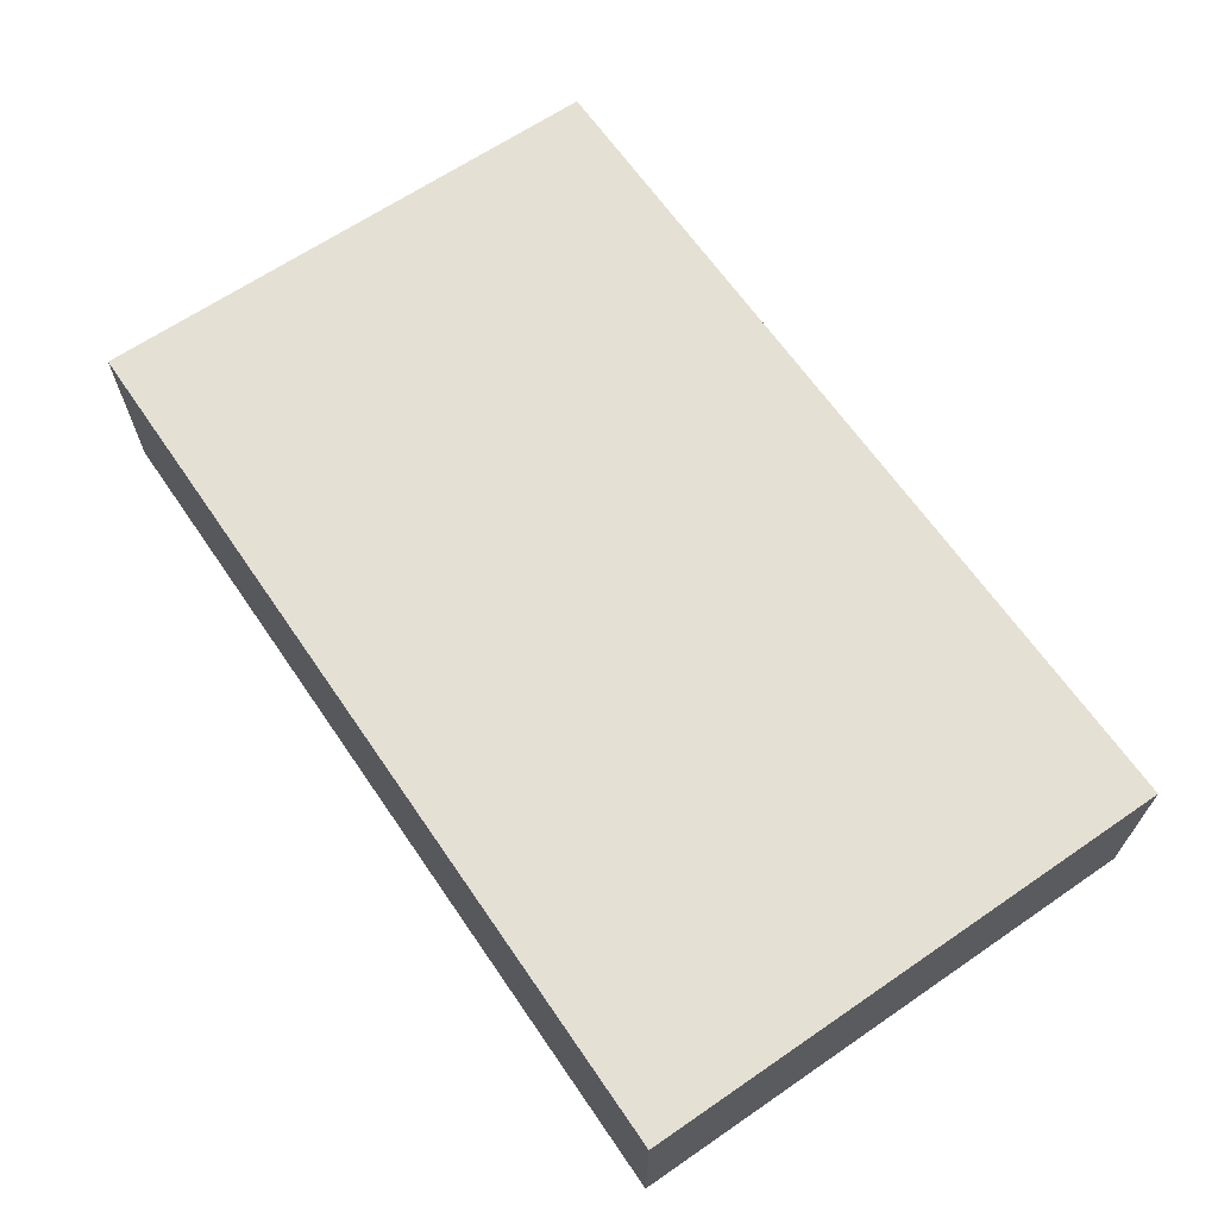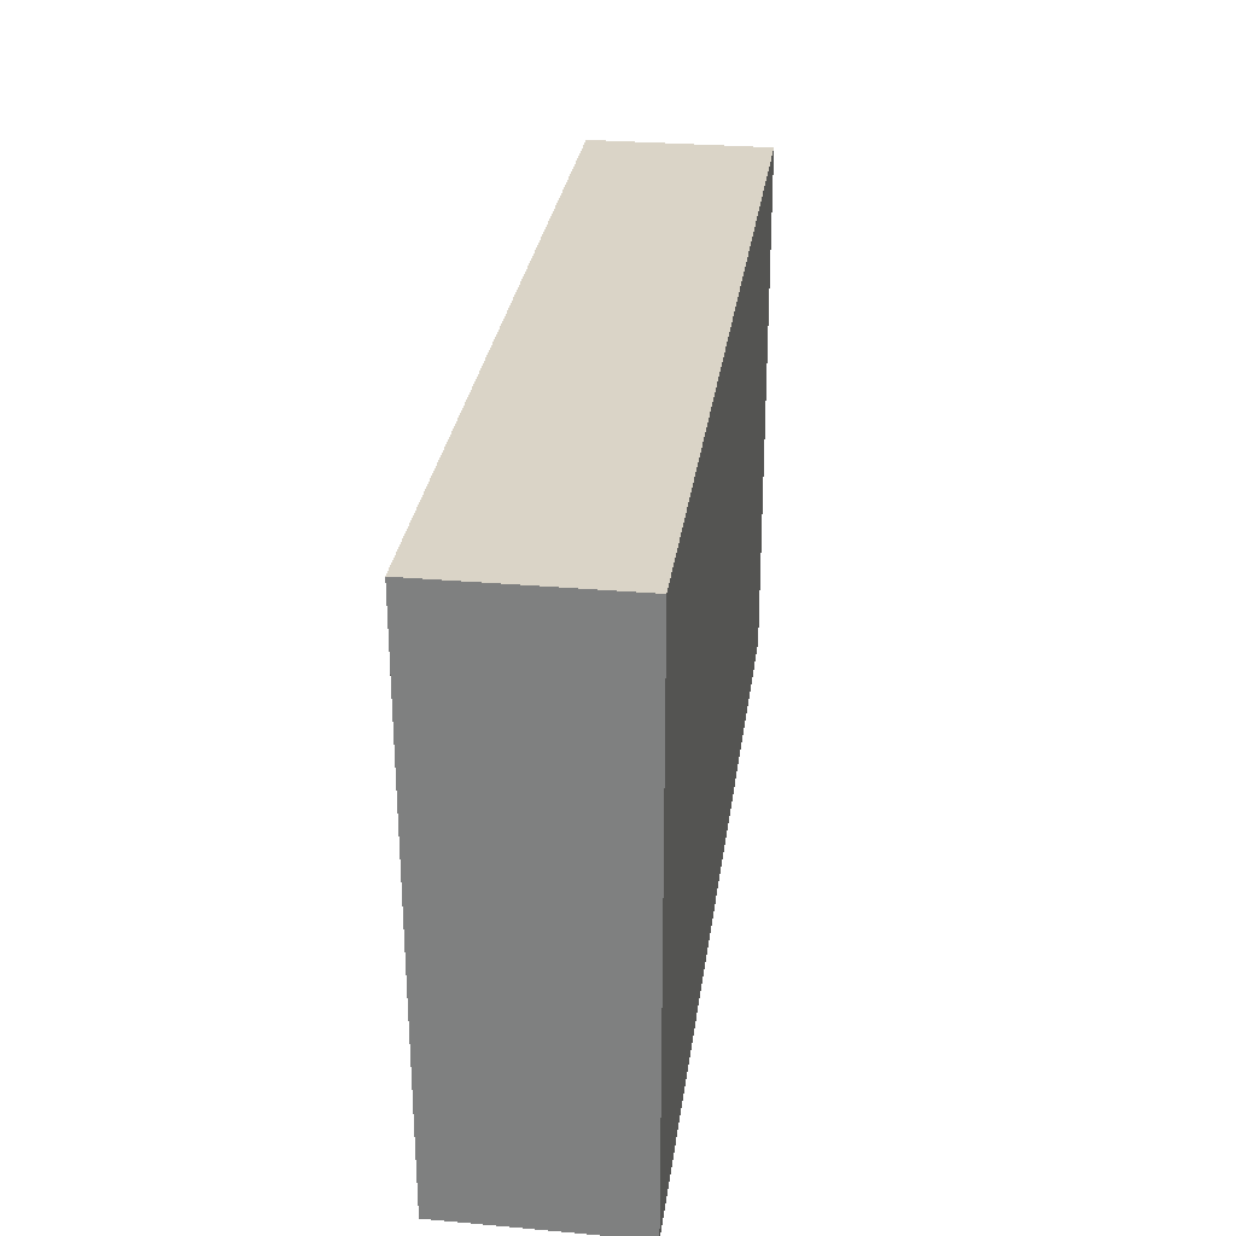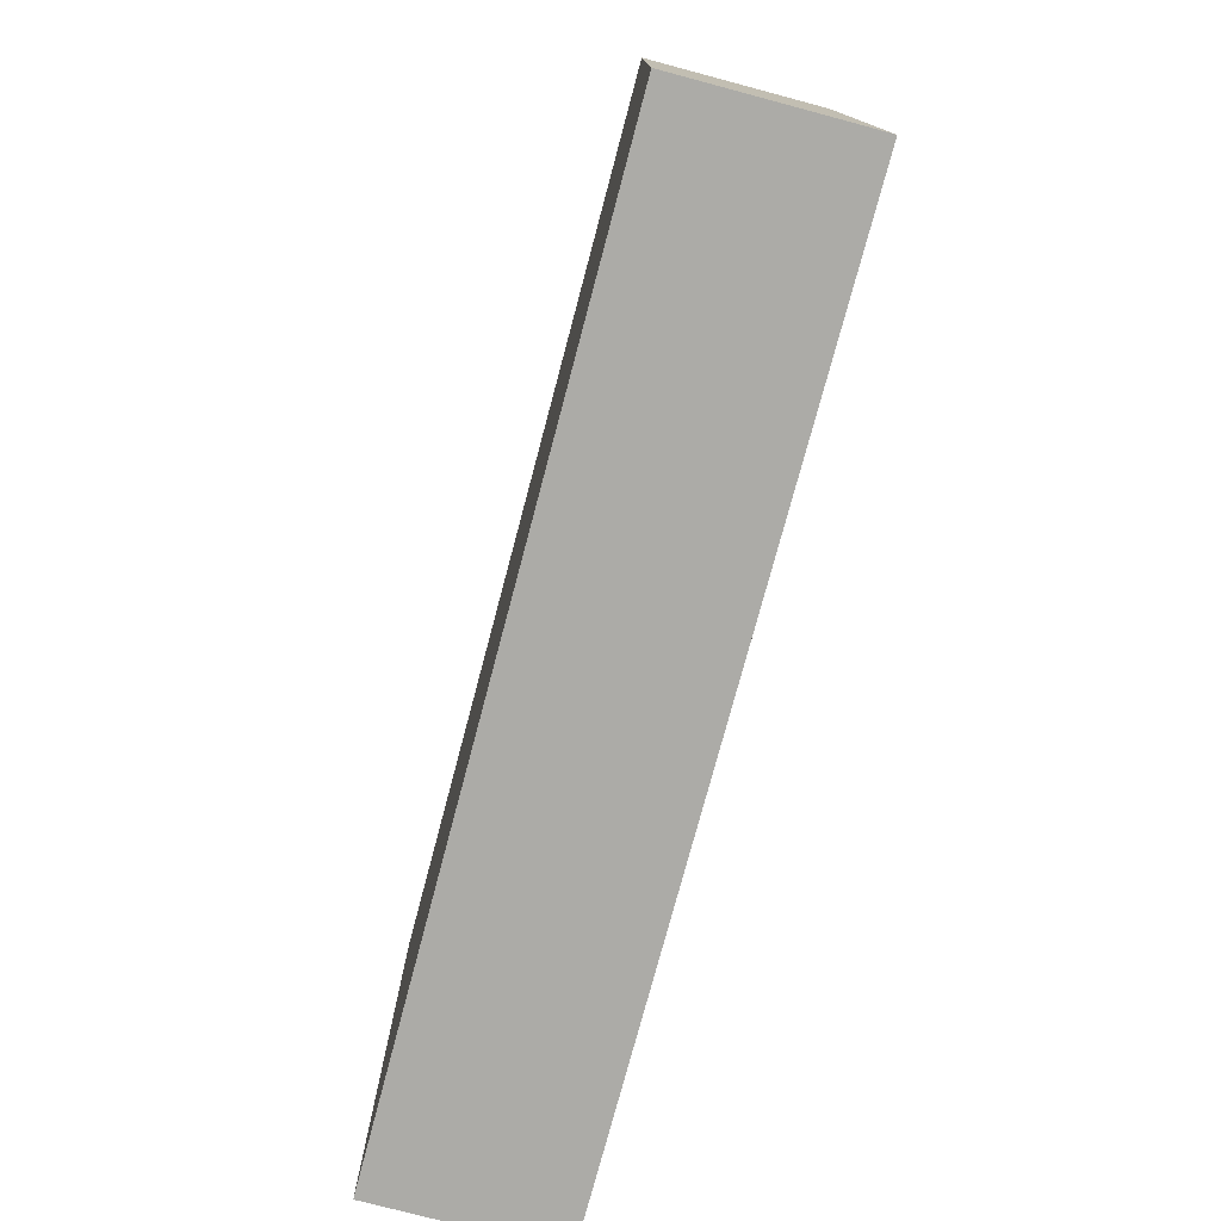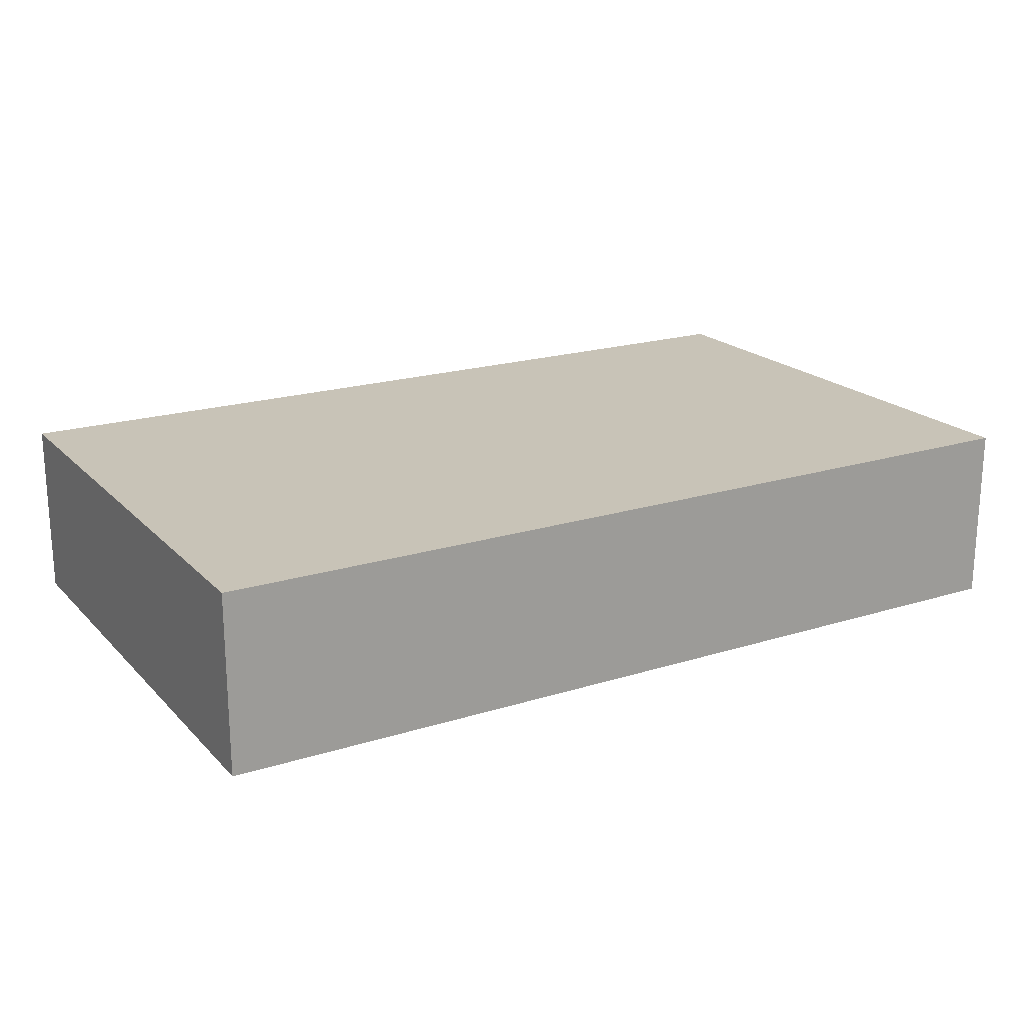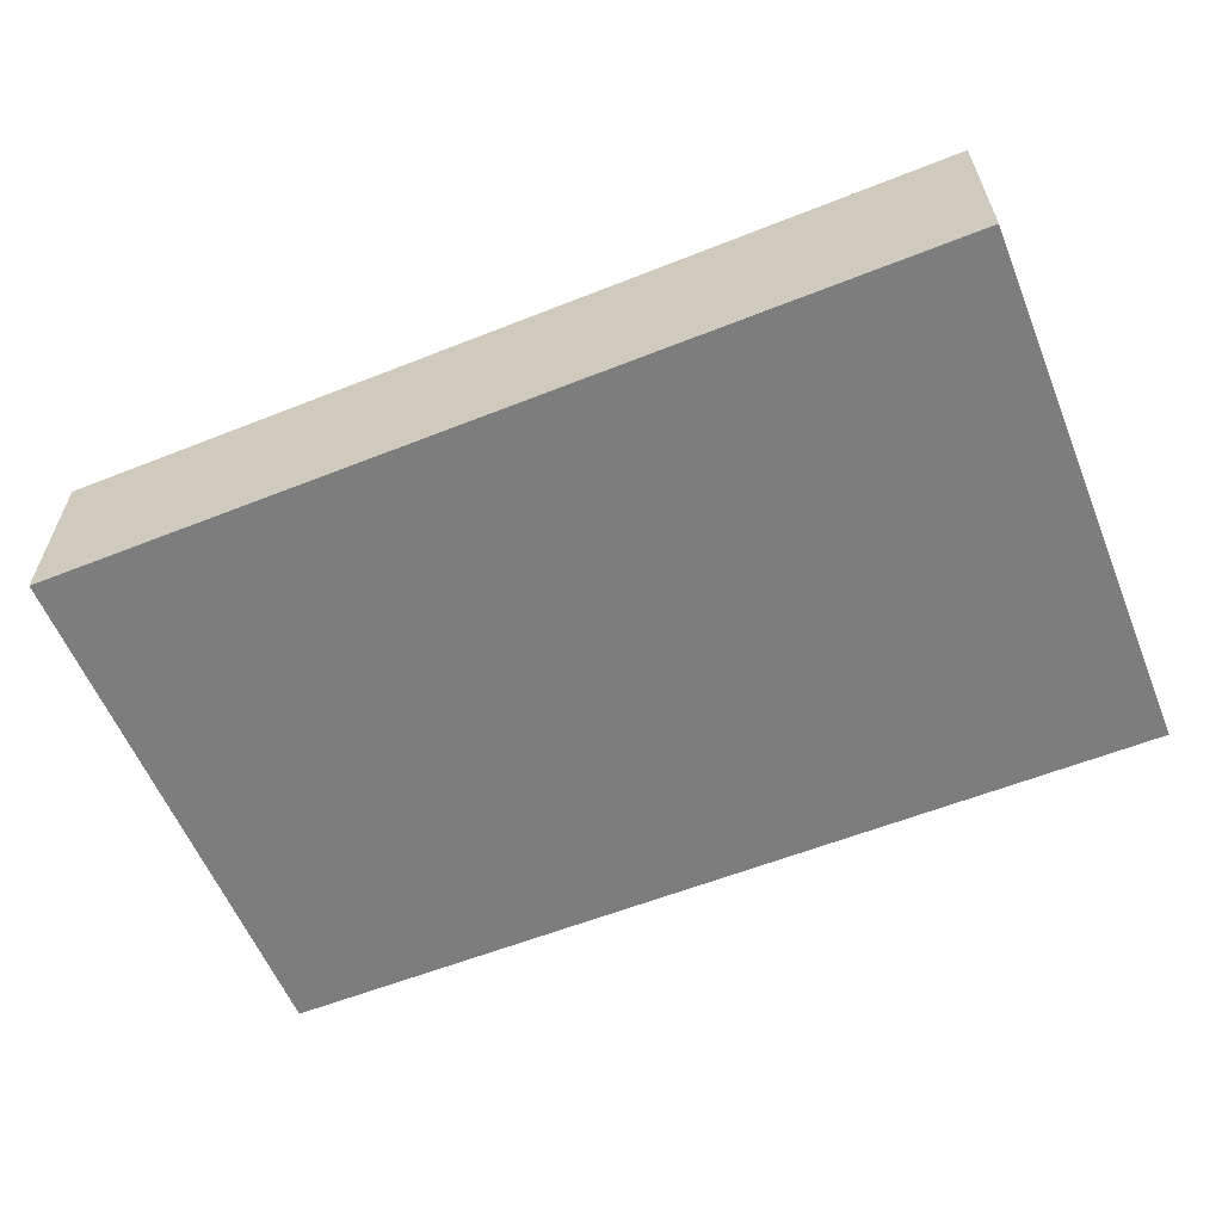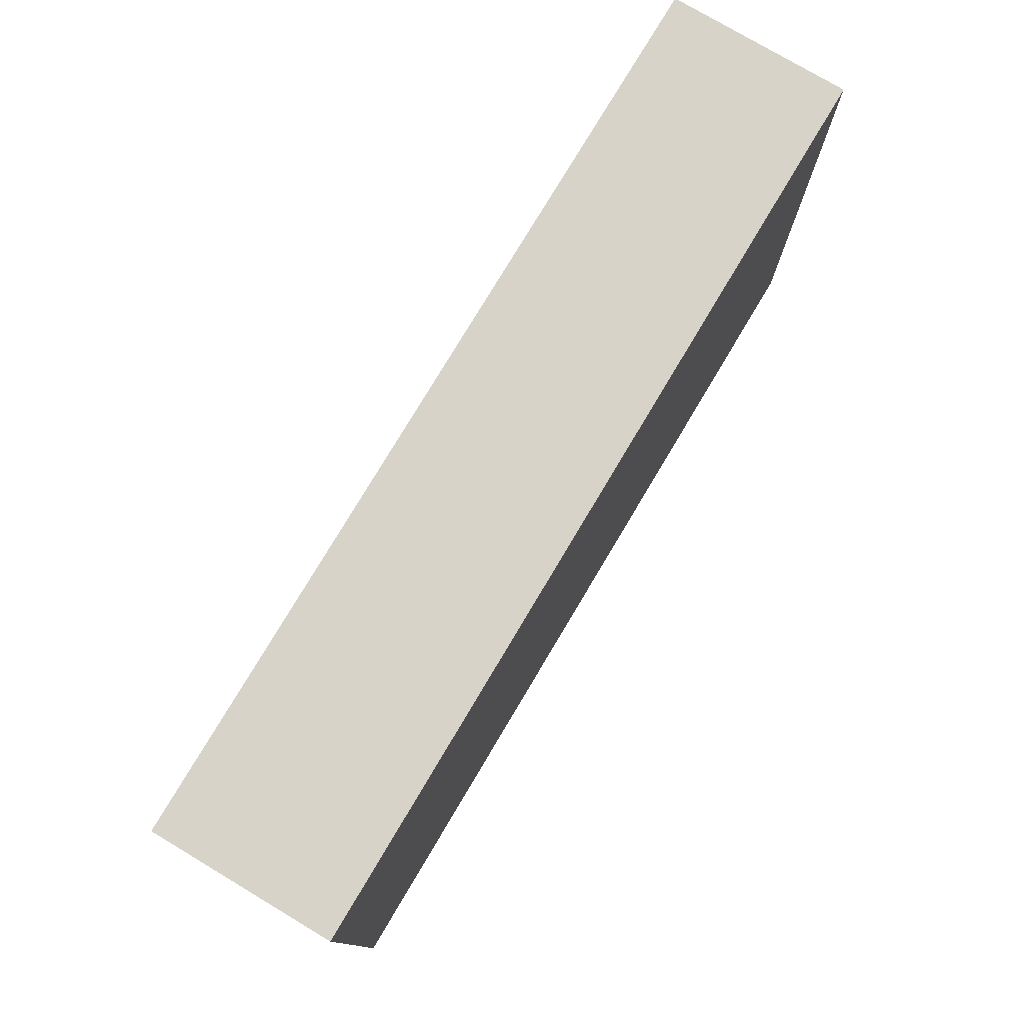
<metadata>
{"format":"obj","ext":"obj","renderer":"f3d","projection":"perspective","resolution":1024,"background":"white","views":[{"elev":65.4,"azim":55.5,"up":"+Z"},{"elev":28.9,"azim":97.5,"up":"+Y"},{"elev":-76.3,"azim":75.1,"up":"+Y"},{"elev":19.8,"azim":-30.1,"up":"+Z"},{"elev":-59.1,"azim":-157.8,"up":"+Z"},{"elev":77.2,"azim":120.8,"up":"+Y"}]}
</metadata>
<code>
o obstacle1
v -15 -3 -0
v -20 -3 -0
v -20 -6 -0
v -15 -6 -0
v -15 -3 -0
v -15 -3 1
v -20 -3 1
v -20 -6 1
v -15 -6 1
v -15 -3 1
f 1 2 3 4 5
f 6 7 8 9 10
f 1 2 7 6
f 2 3 8 7
f 3 4 9 8
f 4 5 10 9
f 5 1 6 10

</code>
